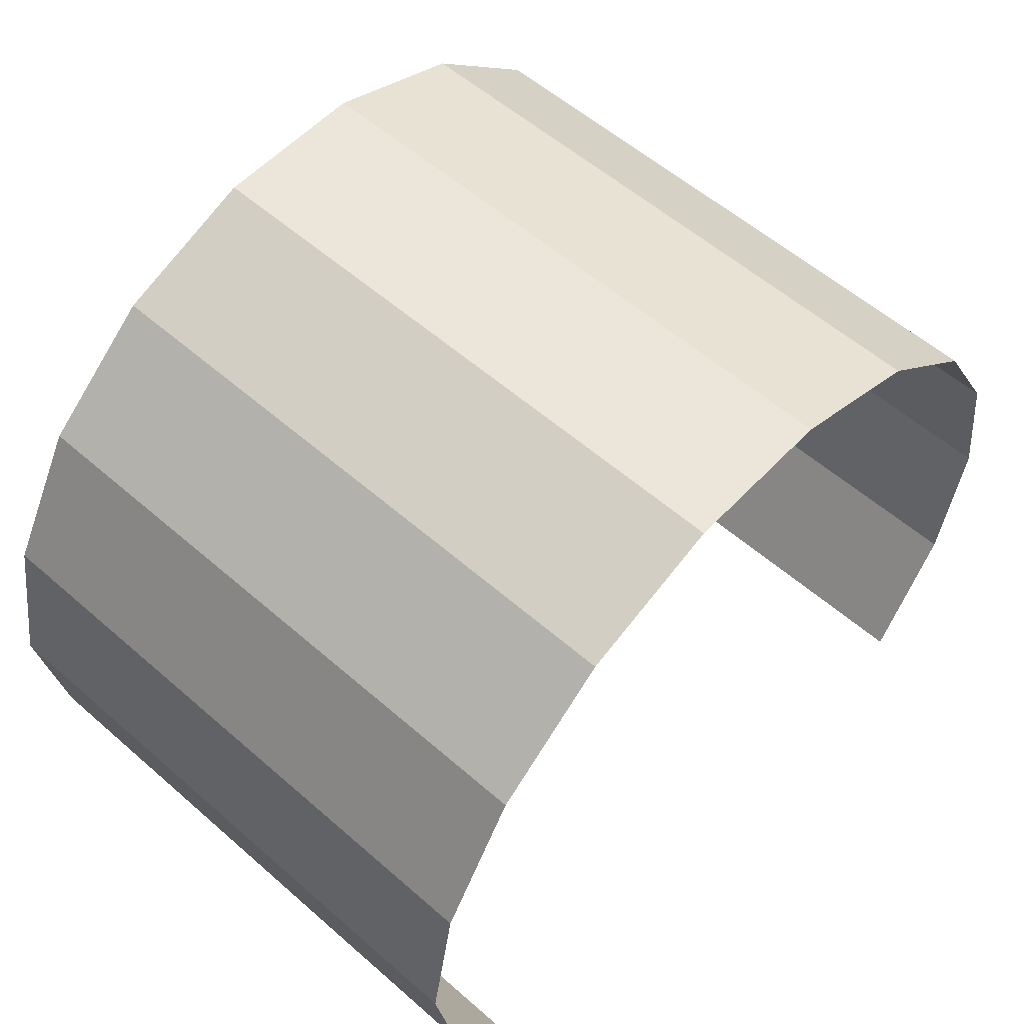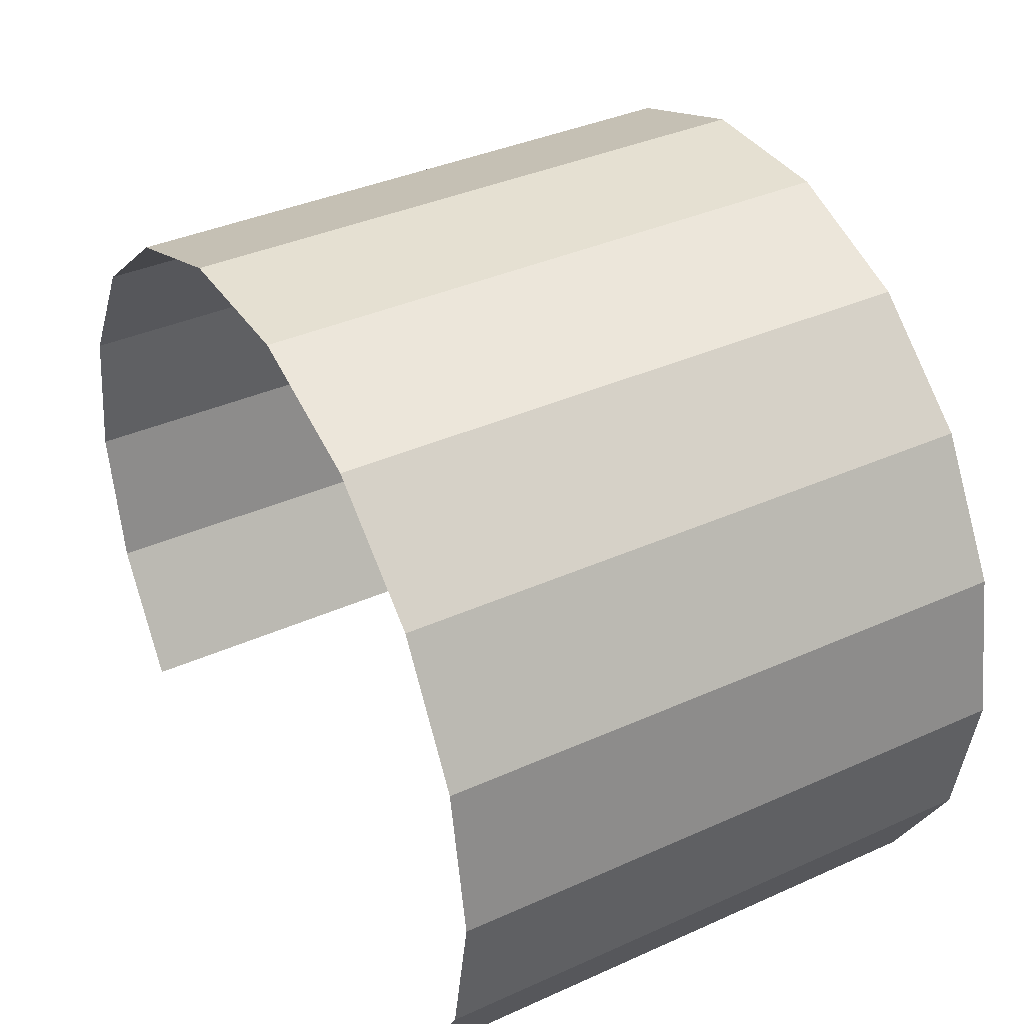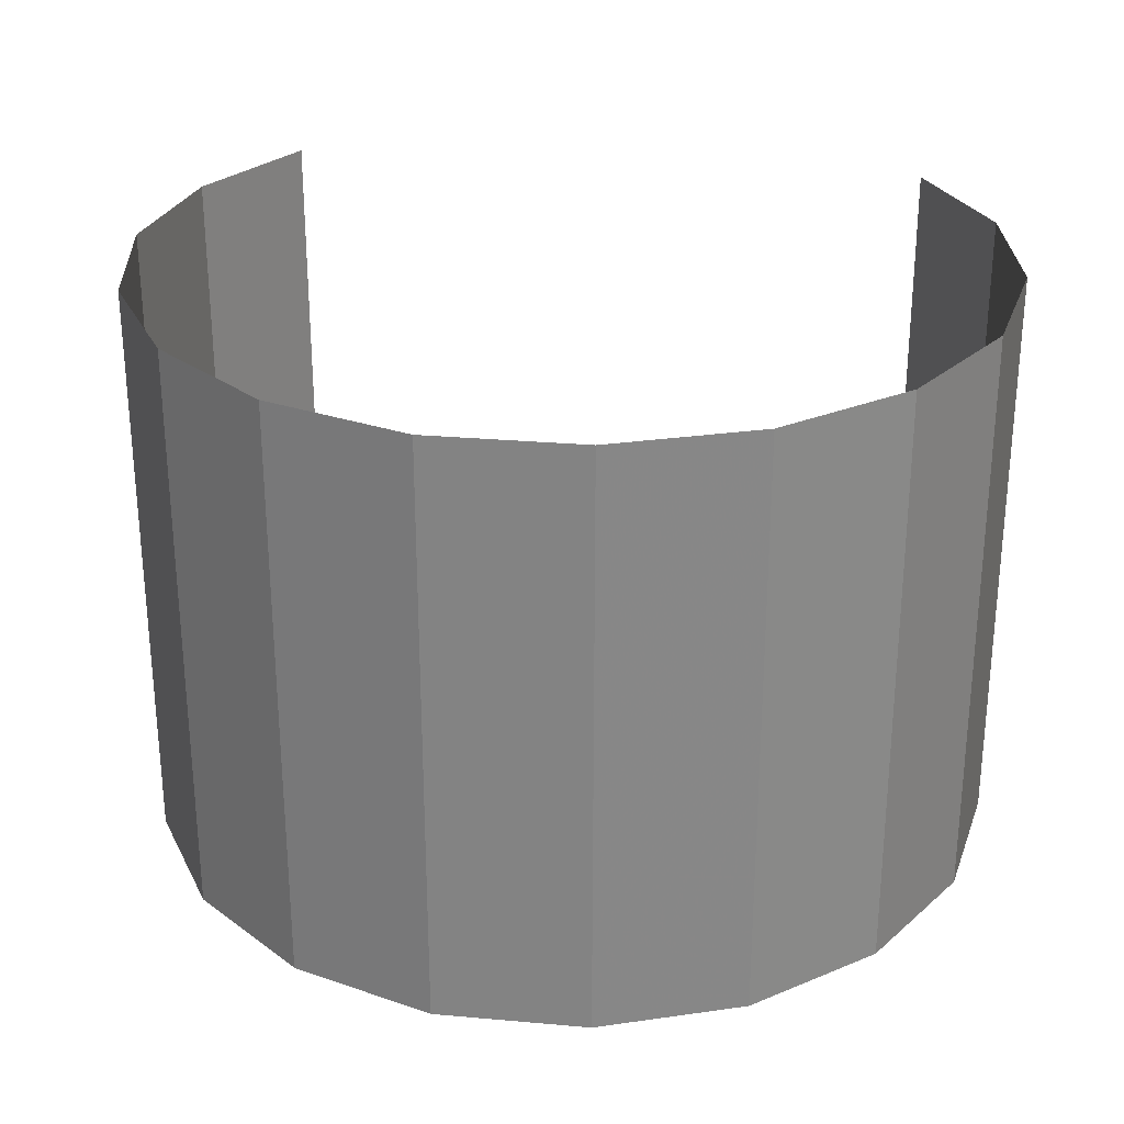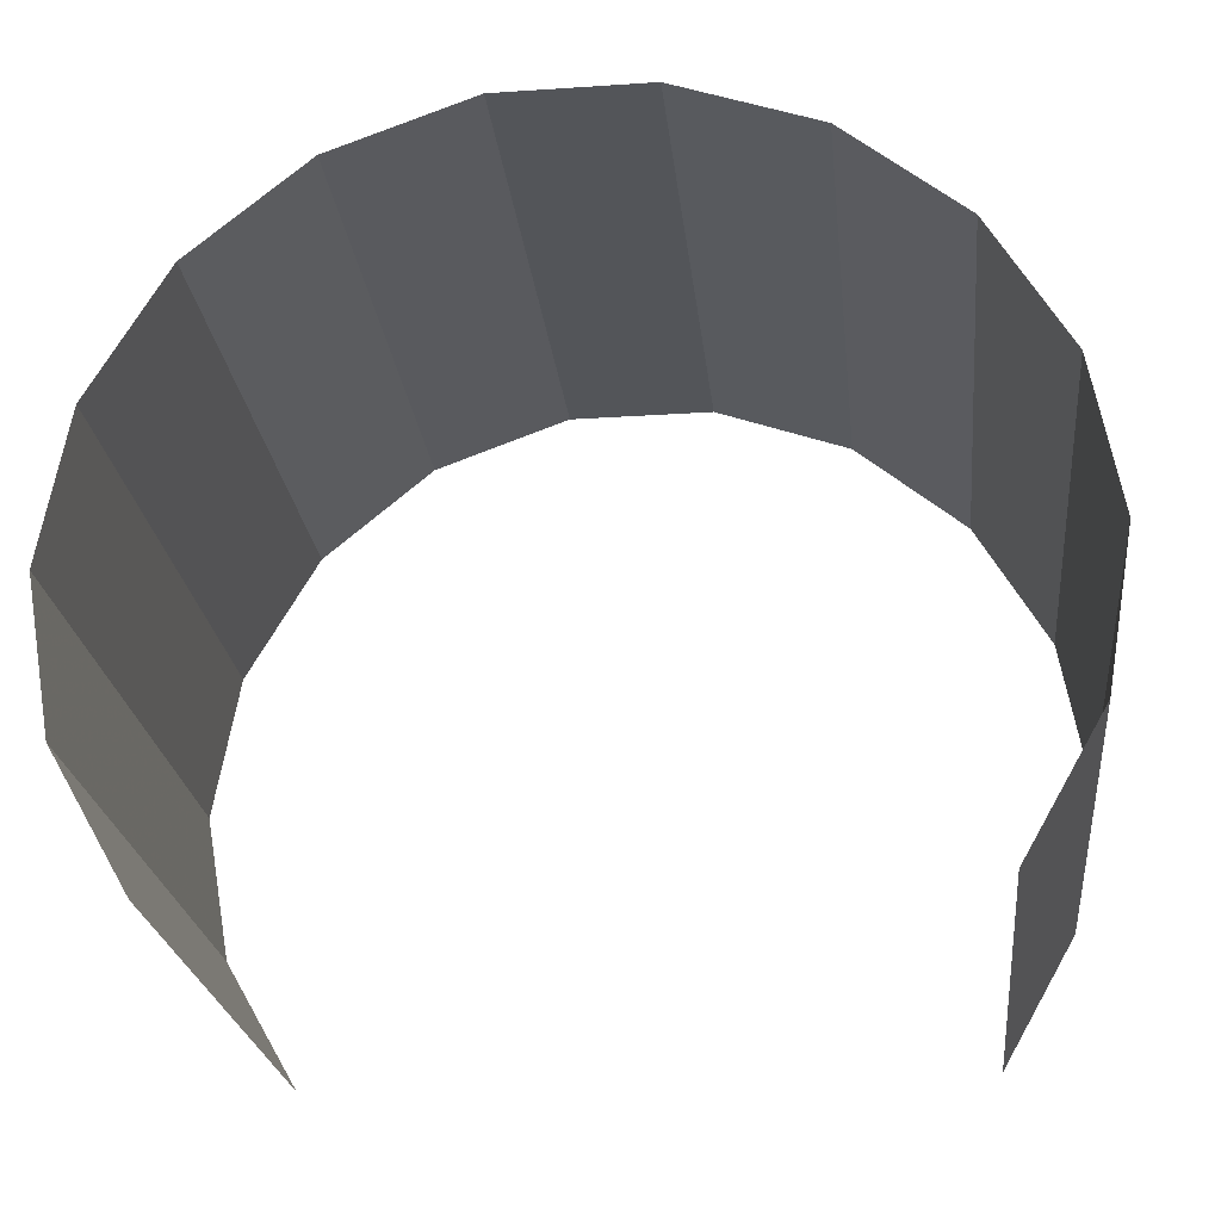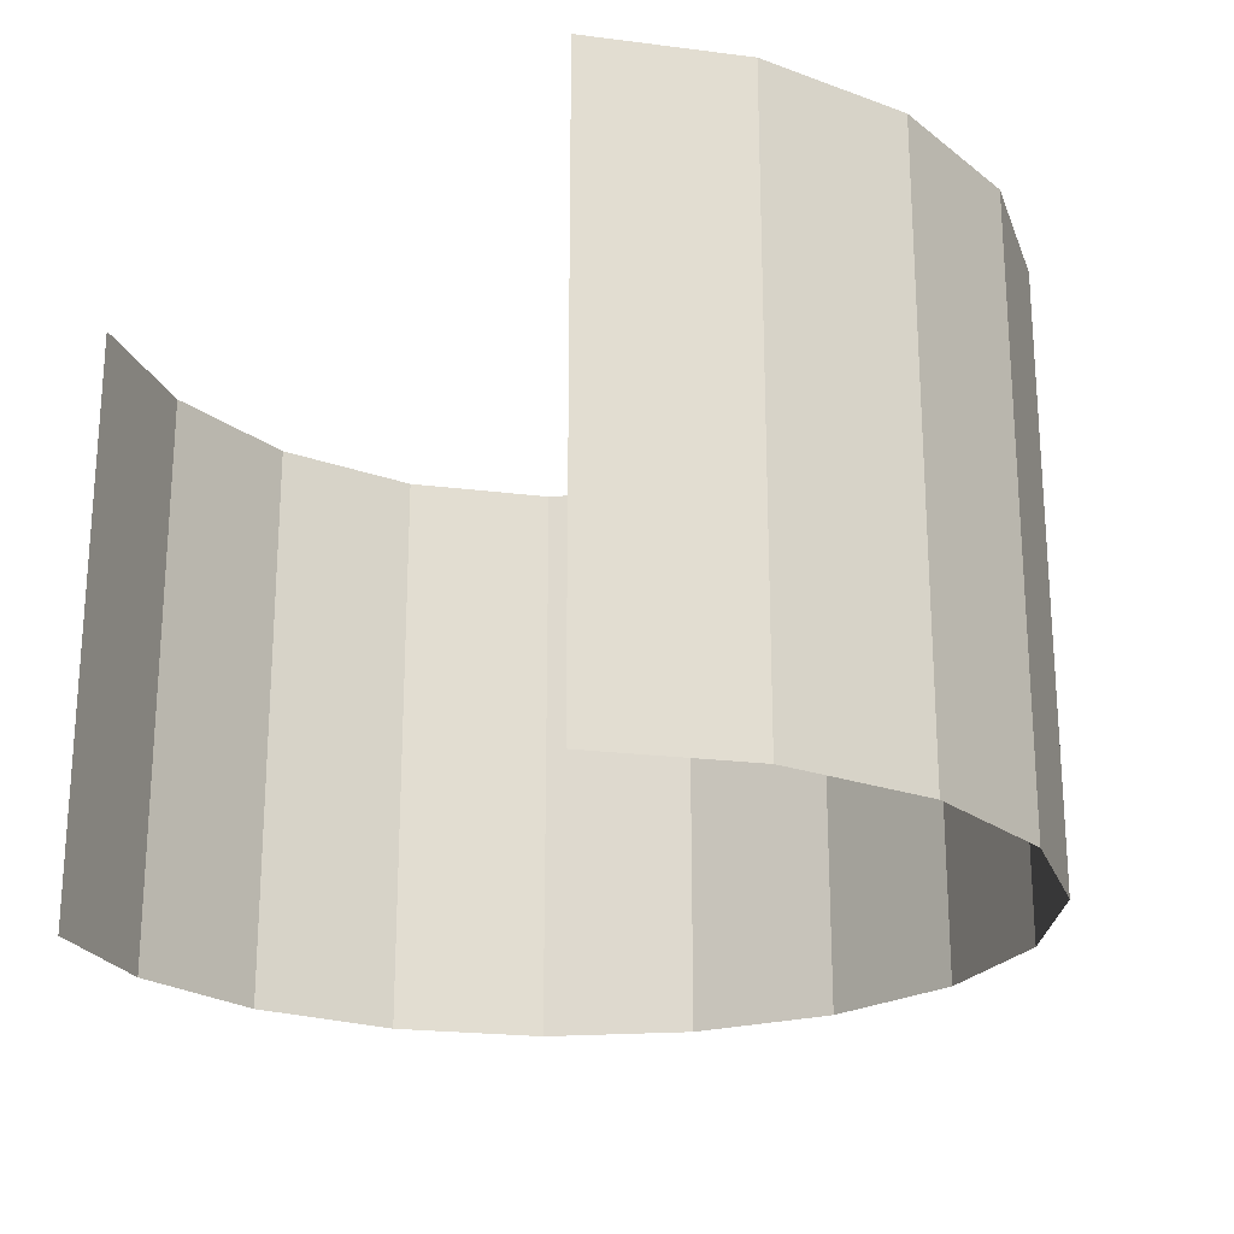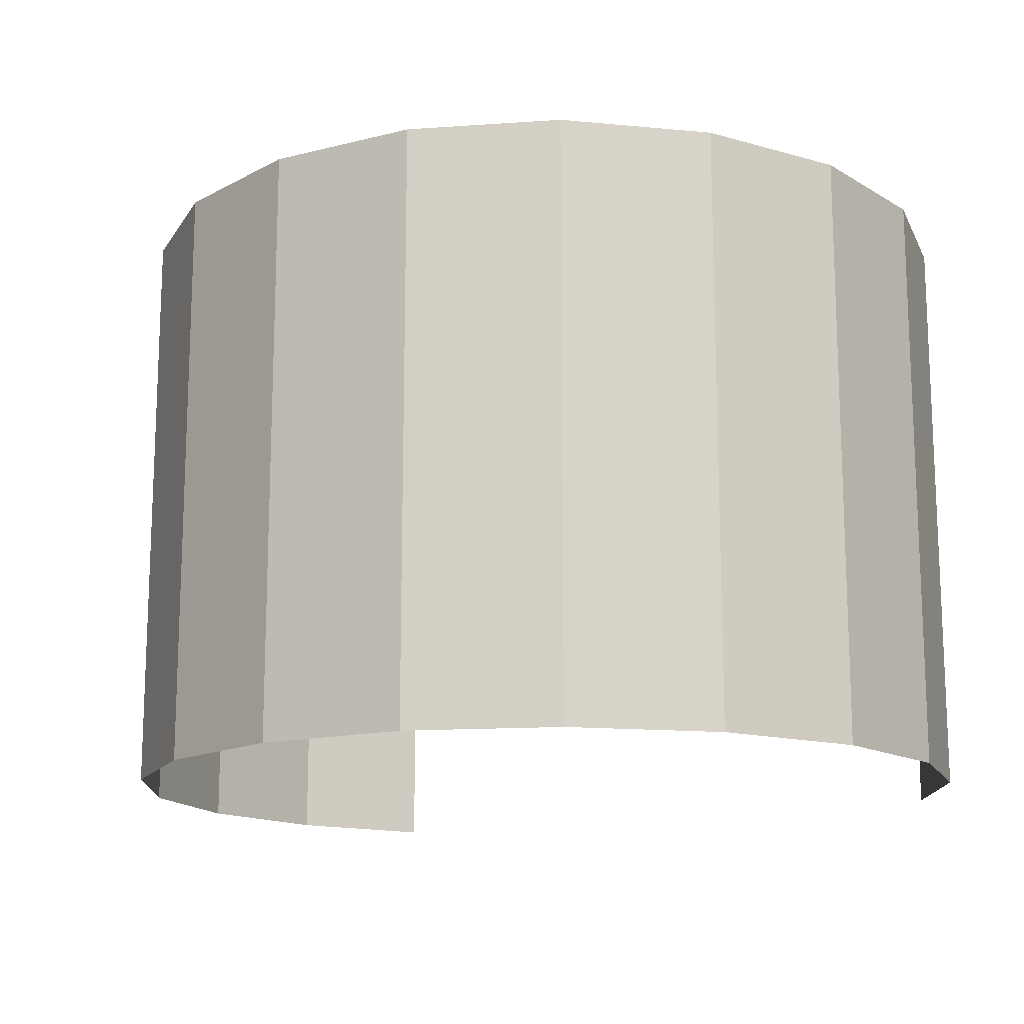
<metadata>
{"format":"obj","ext":"obj","renderer":"f3d","projection":"perspective","resolution":1024,"background":"white","views":[{"elev":56.6,"azim":132.4,"up":"+Z"},{"elev":37.7,"azim":-119.8,"up":"+Z"},{"elev":27.7,"azim":7.7,"up":"+Y"},{"elev":-24.0,"azim":-173.7,"up":"+Z"},{"elev":-22.1,"azim":-132.5,"up":"+Y"},{"elev":-14.6,"azim":28.5,"up":"+Y"}]}
</metadata>
<code>
g HalfCylinder1
v 0.7059 -0.4814 -4.209e-08
v 0.7059 0.4814 4.209e-08
v 0.6633 0.4814 -0.2414
v 0.6633 -0.4814 -0.2414
v 0.5408 0.4814 -0.4538
v 0.5408 -0.4814 -0.4538
v 0.6633 -0.4814 0.2414
v 0.6633 0.4814 0.2414
v 0.5408 -0.4814 0.4538
v 0.5408 0.4814 0.4538
v 0.353 -0.4814 0.6113
v 0.353 0.4814 0.6113
v 0.1226 -0.4814 0.6952
v 0.1226 0.4814 0.6952
v -0.1226 -0.4814 0.6952
v -0.1226 0.4814 0.6952
v -0.353 -0.4814 0.6113
v -0.353 0.4814 0.6113
v -0.5408 -0.4814 0.4538
v -0.5408 0.4814 0.4538
v -0.6633 -0.4814 0.2414
v -0.6633 0.4814 0.2414
v -0.7059 -0.4814 -1.487e-07
v -0.7059 0.4814 -6.45e-08
v -0.6633 -0.4814 -0.2414
v -0.6633 0.4814 -0.2414
v -0.5408 -0.4814 -0.4538
v -0.5408 0.4814 -0.4538
f 3 2 1
f 4 3 1
f 5 3 4
f 6 5 4
f 1 2 7
f 2 8 7
f 7 8 9
f 8 10 9
f 9 10 11
f 10 12 11
f 11 12 13
f 12 14 13
f 13 14 15
f 14 16 15
f 15 16 17
f 16 18 17
f 17 18 19
f 18 20 19
f 19 20 21
f 20 22 21
f 21 22 23
f 22 24 23
f 23 24 25
f 24 26 25
f 25 26 27
f 26 28 27

</code>
